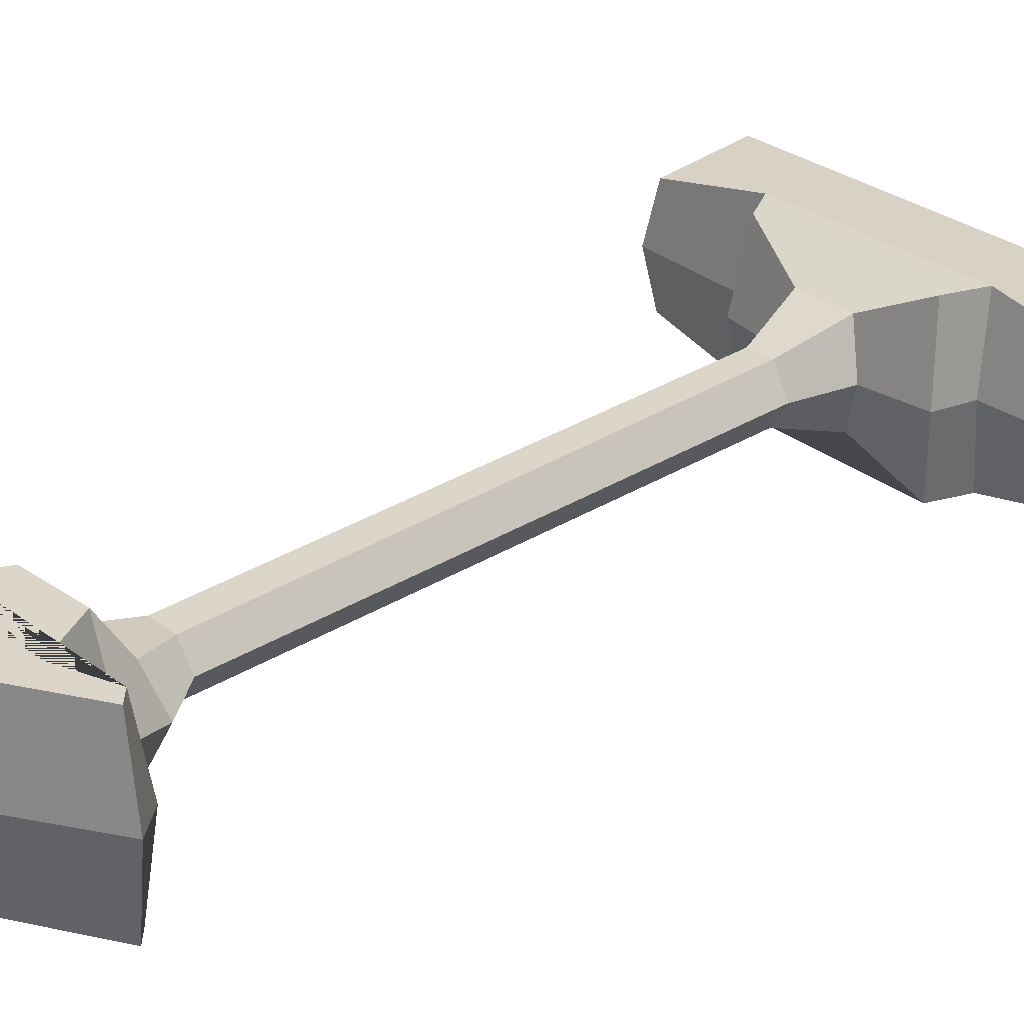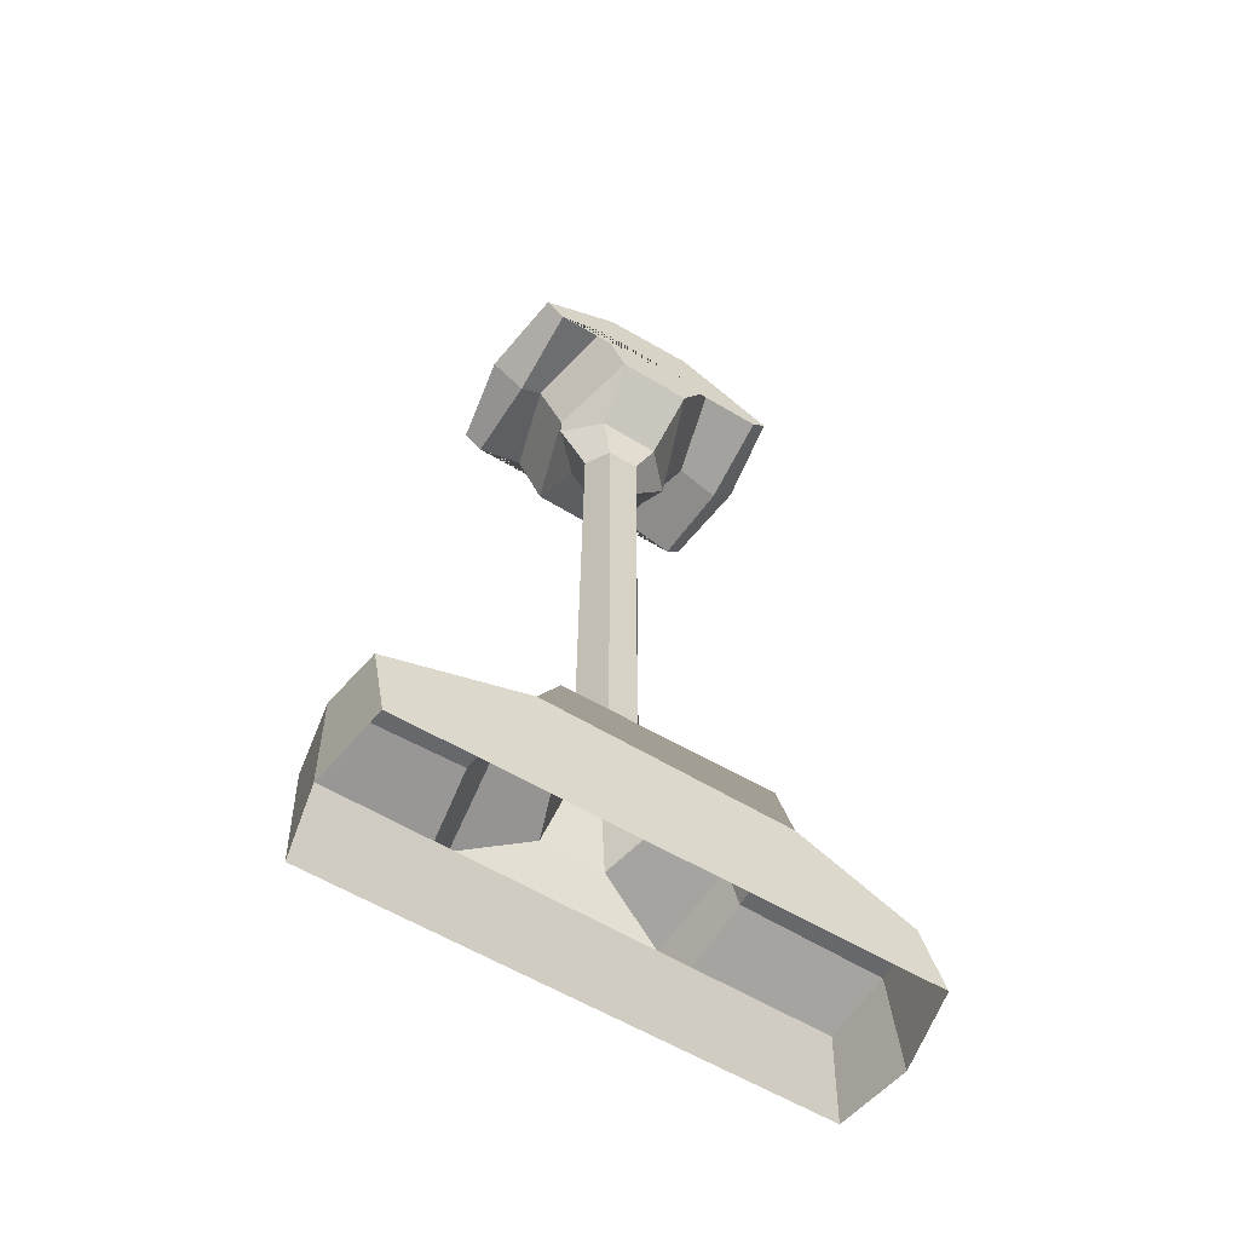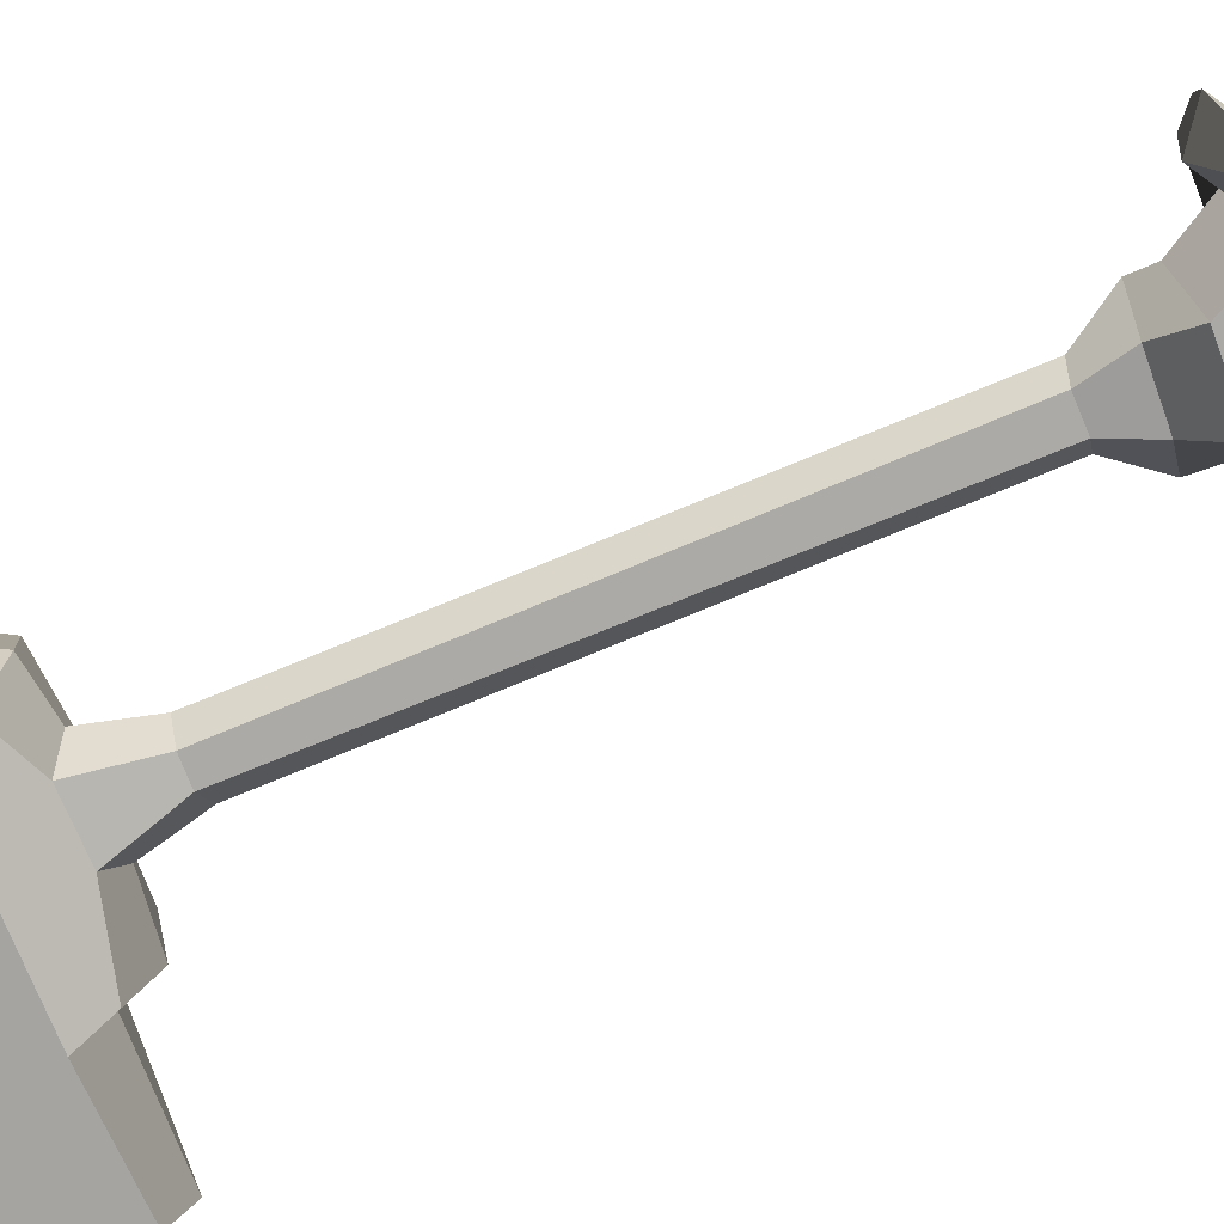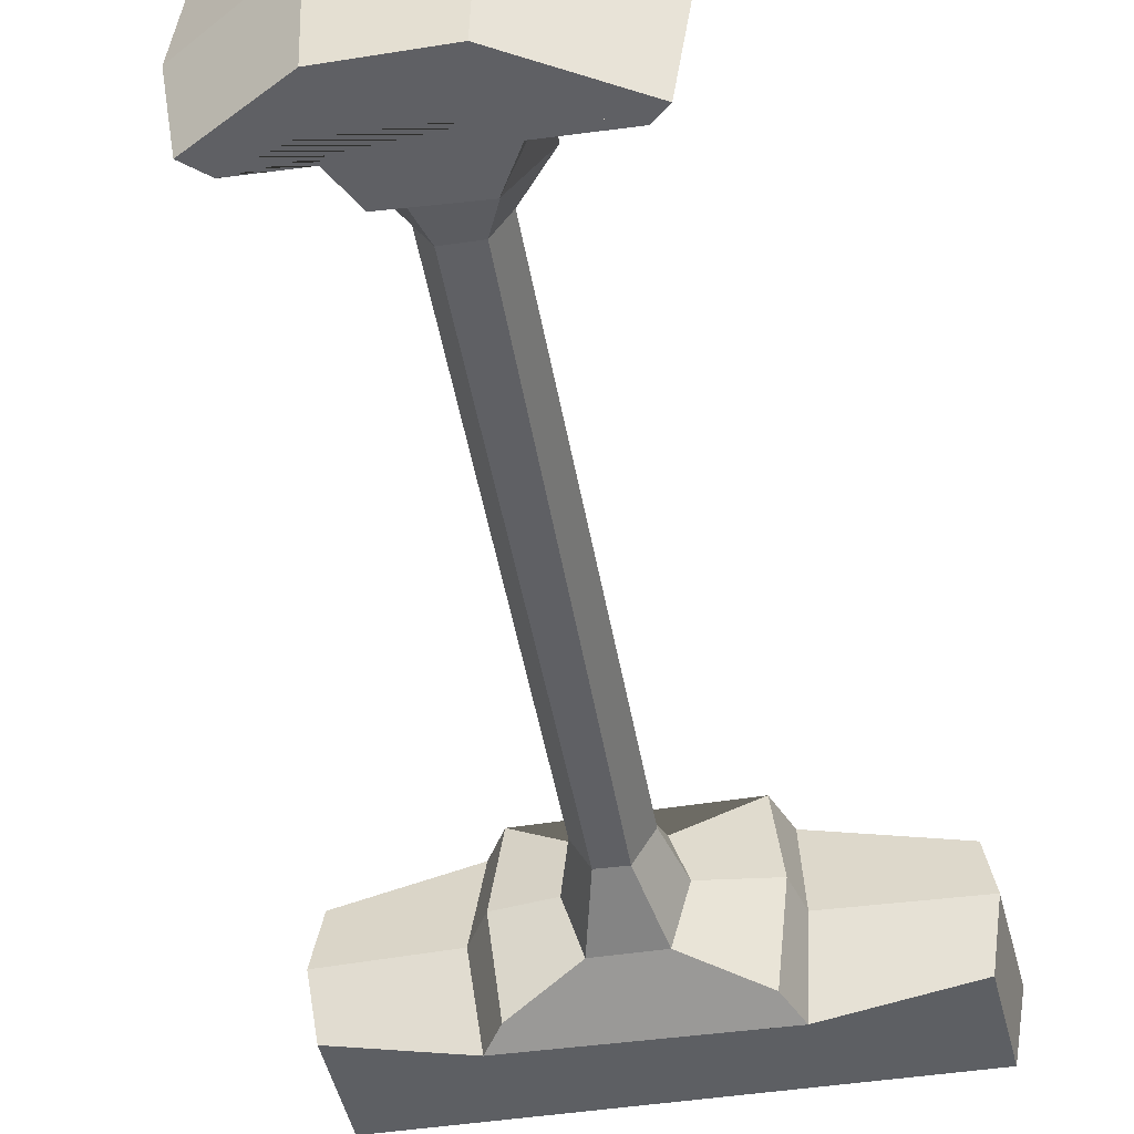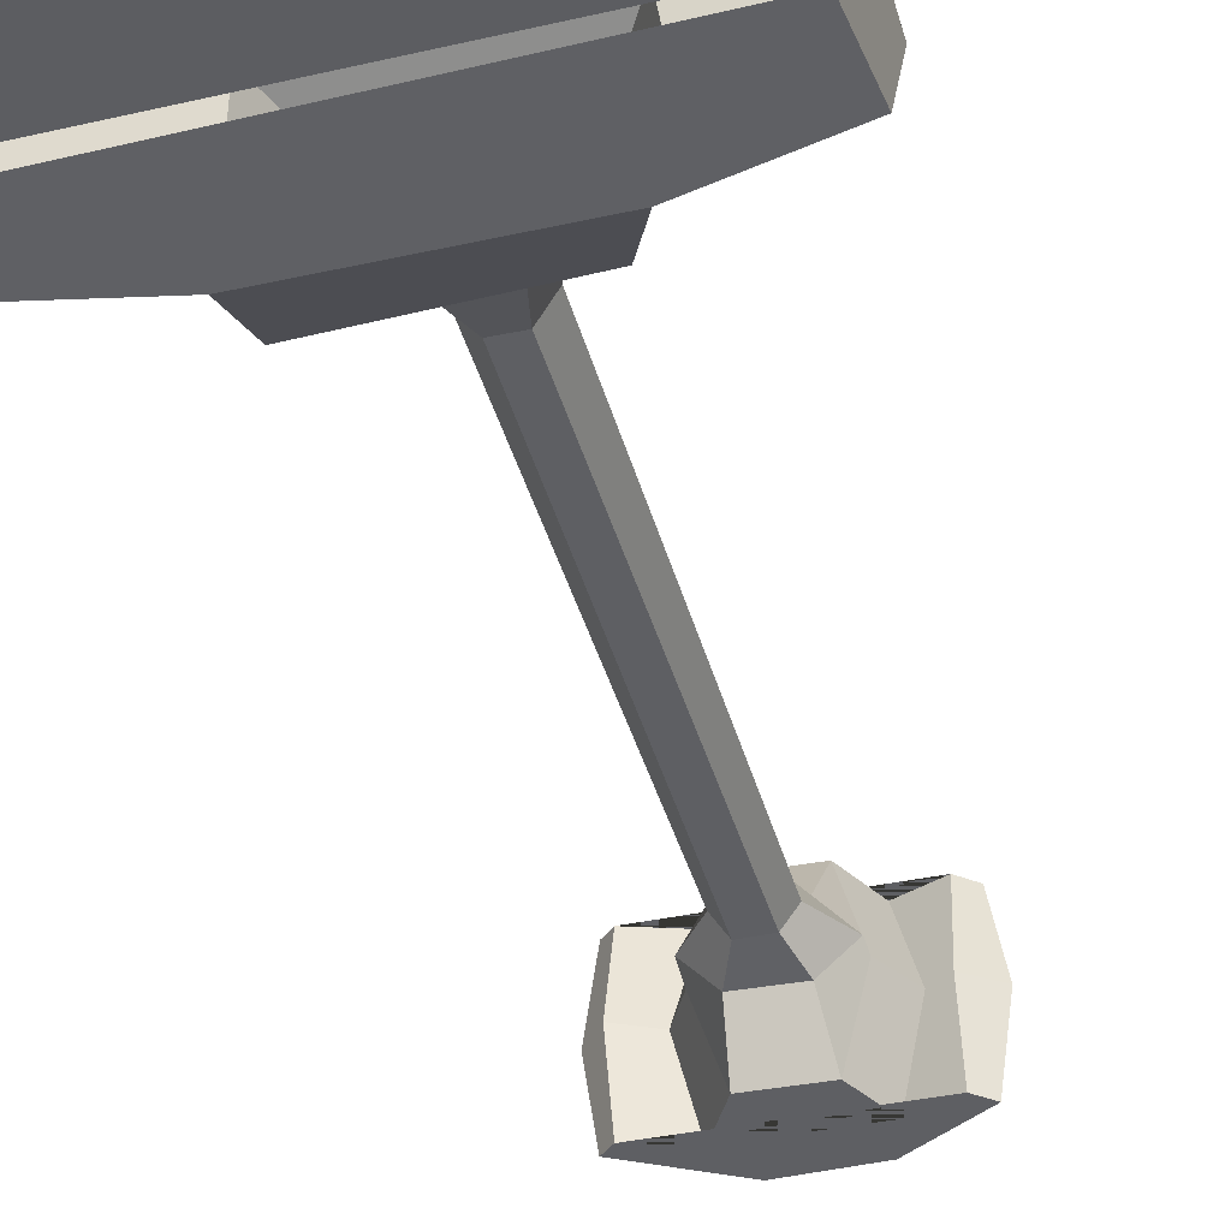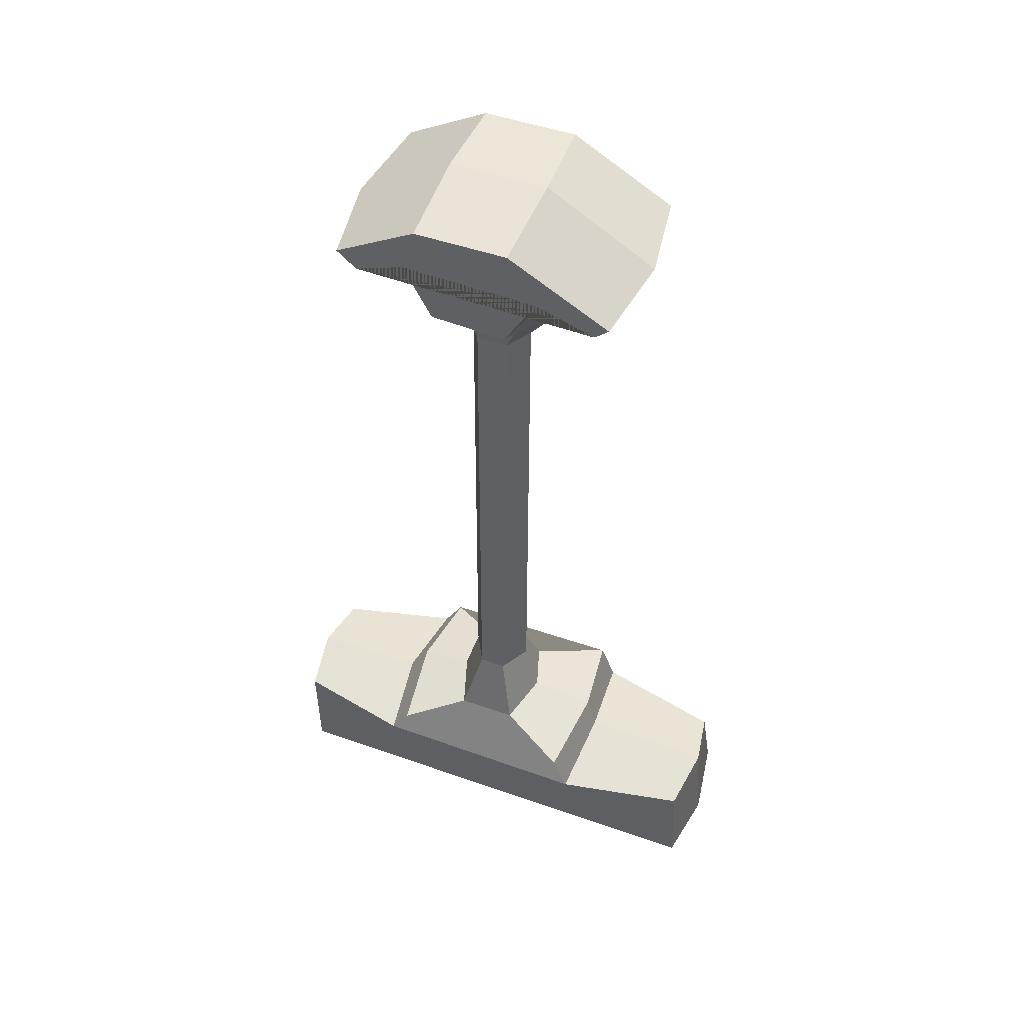
<metadata>
{"format":"obj","ext":"obj","renderer":"f3d","projection":"perspective","resolution":1024,"background":"white","views":[{"elev":29.8,"azim":-132.4,"up":"+Z"},{"elev":-62.0,"azim":149.1,"up":"+Y"},{"elev":-75.6,"azim":112.6,"up":"+Z"},{"elev":-44.4,"azim":-170.4,"up":"+Z"},{"elev":-41.1,"azim":15.4,"up":"+Z"},{"elev":51.7,"azim":-158.8,"up":"+Y"}]}
</metadata>
<code>
o Cube.001_Cube.003
v 0.6084 8.794 0.2265
v 0.634 9.082 0.1857
v 0.2639 9.095 0.2688
v 0.2037 9.201 0.2688
v 0.01706 9.248 0.1556
v -0.03209 9.459 0.08913
v -0.03471 11.17 0.07771
v 0.00041 11.31 0.1013
v 0.02557 11.42 0.2688
v 0.11 11.59 0.2688
v 0.2536 11.53 0.2688
v 0.3113 11.58 0.2688
v 0.06961 11.73 0.2688
v -0.2056 11.73 0.2688
v -0.5055 11.56 0.2688
v -0.463 11.52 0.2688
v -0.2895 11.58 0.2688
v -0.1962 11.41 0.2688
v -0.182 11.3 0.1013
v -0.1296 11.17 0.07771
v -0.1146 9.457 0.08913
v -0.1672 9.25 0.1556
v -0.3868 9.215 0.2688
v -0.4342 9.089 0.2688
v -0.8345 9.081 0.1857
v -0.8575 8.809 0.2265
v 0.653 8.771 0
v 0.6602 9.113 0
v 0.298 9.131 0
v 0.2325 9.246 0
v 0.06686 9.271 0
v 0.01771 9.459 0
v 0.009322 11.19 0
v 0.1011 11.33 0
v 0.1011 11.4 0
v 0.1823 11.54 0
v 0.2505 11.49 0
v 0.3553 11.57 0
v 0.06961 11.76 0
v -0.2213 11.76 0
v -0.5464 11.57 0
v -0.4756 11.48 0
v -0.3524 11.54 0
v -0.2842 11.41 0
v -0.2764 11.3 0
v -0.1768 11.17 0
v -0.1722 9.464 0
v -0.2175 9.278 0
v -0.4214 9.256 0
v -0.4531 9.133 0
v -0.8659 9.125 0
v -0.8921 8.787 0
v 0.6084 8.794 -0.2265
v 0.634 9.082 -0.1857
v 0.2639 9.095 -0.2688
v 0.2037 9.201 -0.2688
v 0.01706 9.248 -0.1556
v -0.03209 9.459 -0.08913
v -0.03471 11.17 -0.07771
v 0.00041 11.31 -0.1013
v 0.02557 11.42 -0.2688
v 0.11 11.59 -0.2688
v 0.2536 11.53 -0.2688
v 0.3113 11.58 -0.2688
v 0.06961 11.73 -0.2688
v -0.2056 11.73 -0.2688
v -0.5055 11.56 -0.2688
v -0.463 11.52 -0.2688
v -0.2895 11.58 -0.2688
v -0.1962 11.41 -0.2688
v -0.182 11.3 -0.1013
v -0.1296 11.17 -0.07771
v -0.1146 9.457 -0.08913
v -0.1672 9.25 -0.1556
v -0.3868 9.215 -0.2688
v -0.4342 9.089 -0.2688
v -0.8345 9.081 -0.1857
v -0.8575 8.809 -0.2265
f 29 3 2 28
f 30 4 3 29
f 31 5 4 30
f 32 6 5 31
f 33 7 6 32
f 34 8 7 33
f 35 9 8 34
f 36 10 9 35
f 37 11 10 36
f 38 12 11 37
f 39 13 12 38
f 40 14 13 39
f 41 15 14 40
f 42 16 15 41
f 43 17 16 42
f 44 18 17 43
f 45 19 18 44
f 46 20 19 45
f 47 21 20 46
f 48 22 21 47
f 49 23 22 48
f 50 24 23 49
f 51 25 24 50
f 52 26 25 51
f 28 2 1 27
f 2 3 24 25 26 1
f 4 5 22 23 24 3
f 6 21 22 5
f 7 20 21 6
f 8 19 20 7
f 9 18 19 8
f 10 17 18 9
f 11 12 13 14 15 16 17 10
f 29 28 54 55
f 30 29 55 56
f 31 30 56 57
f 32 31 57 58
f 33 32 58 59
f 34 33 59 60
f 35 34 60 61
f 36 35 61 62
f 37 36 62 63
f 38 37 63 64
f 39 38 64 65
f 40 39 65 66
f 41 40 66 67
f 42 41 67 68
f 43 42 68 69
f 44 43 69 70
f 45 44 70 71
f 46 45 71 72
f 47 46 72 73
f 48 47 73 74
f 49 48 74 75
f 50 49 75 76
f 51 50 76 77
f 52 51 77 78
f 28 27 53 54
f 54 53 78 77 76 55
f 56 55 76 75 74 57
f 58 57 74 73
f 59 58 73 72
f 60 59 72 71
f 61 60 71 70
f 62 61 70 69
f 63 62 69 68 67 66 65 64

</code>
